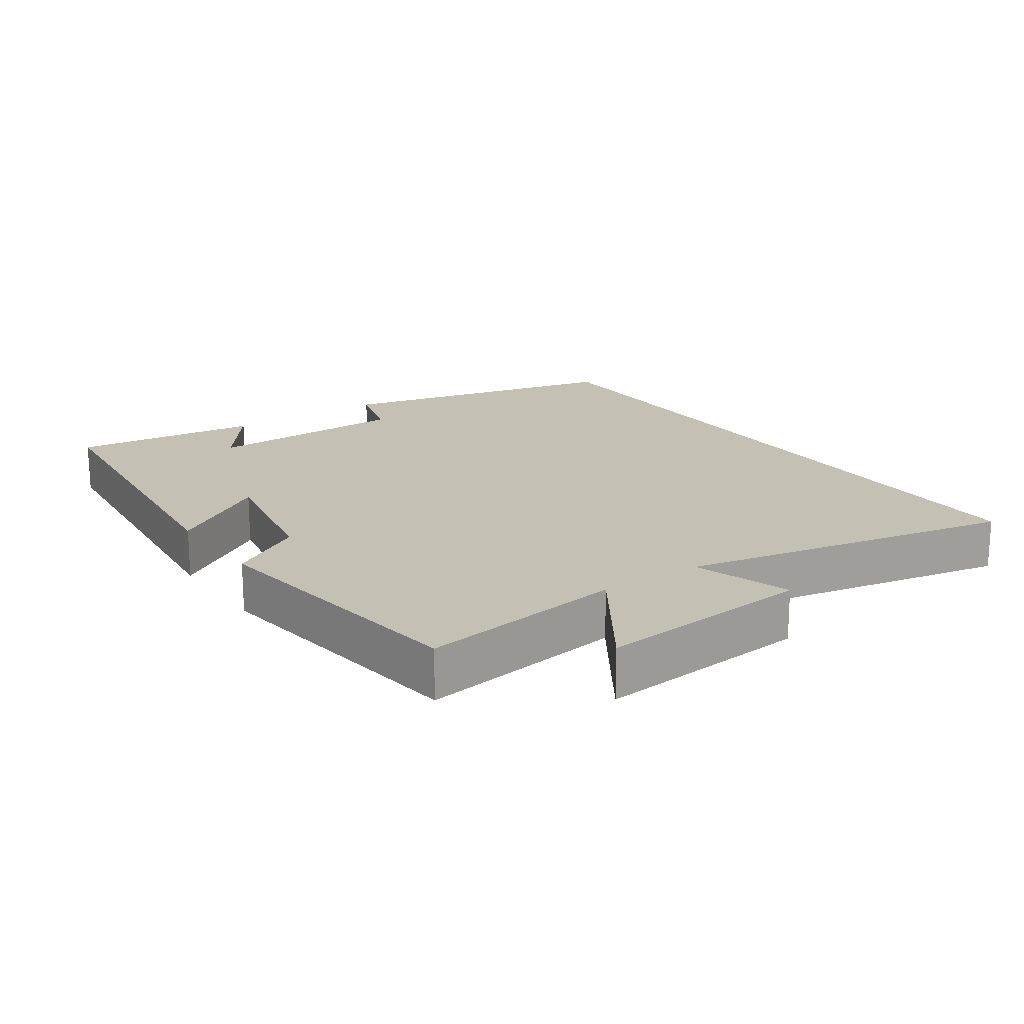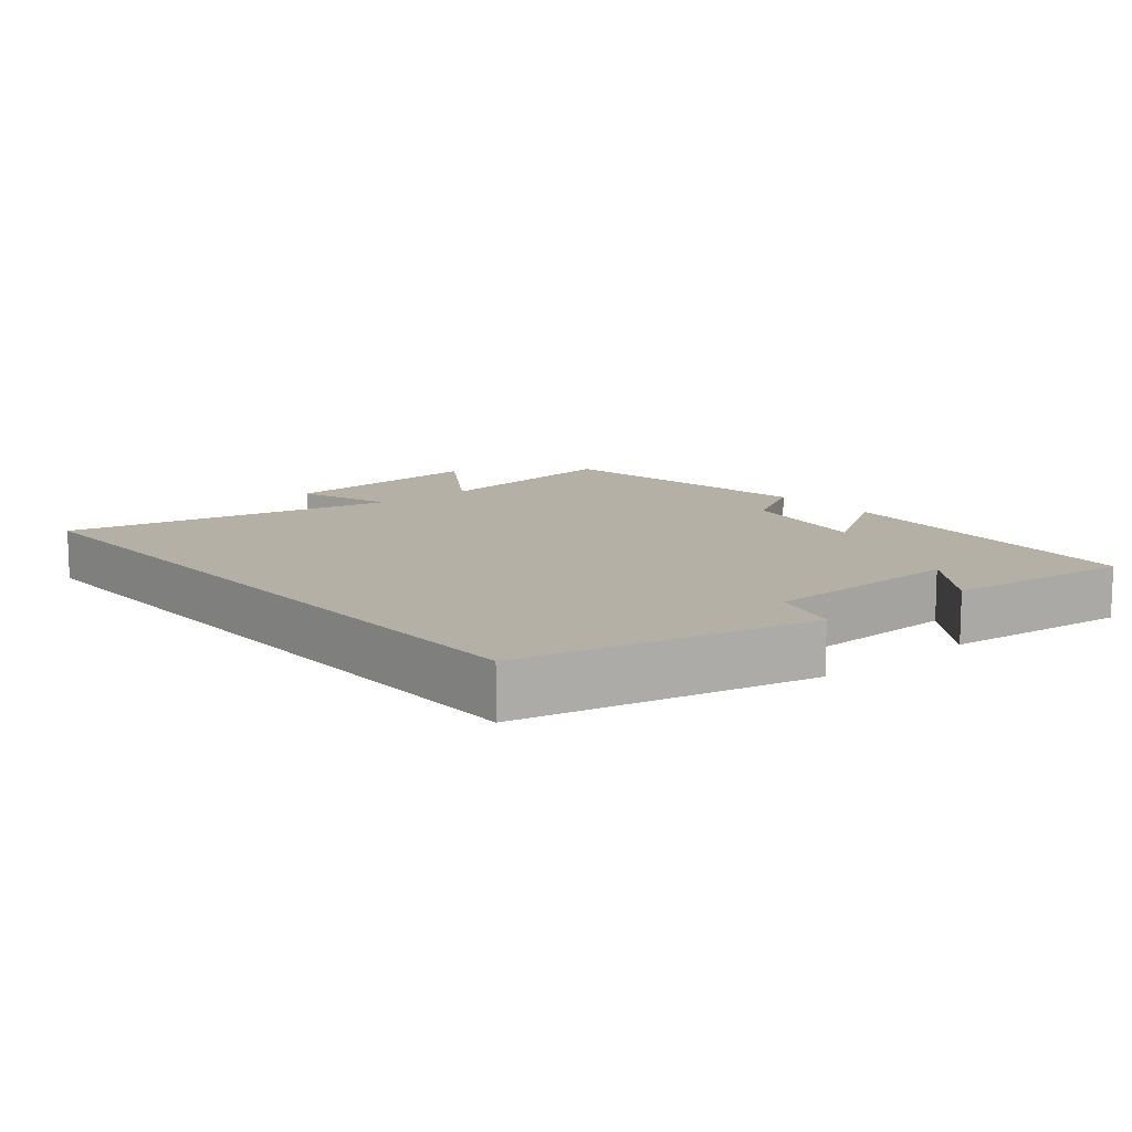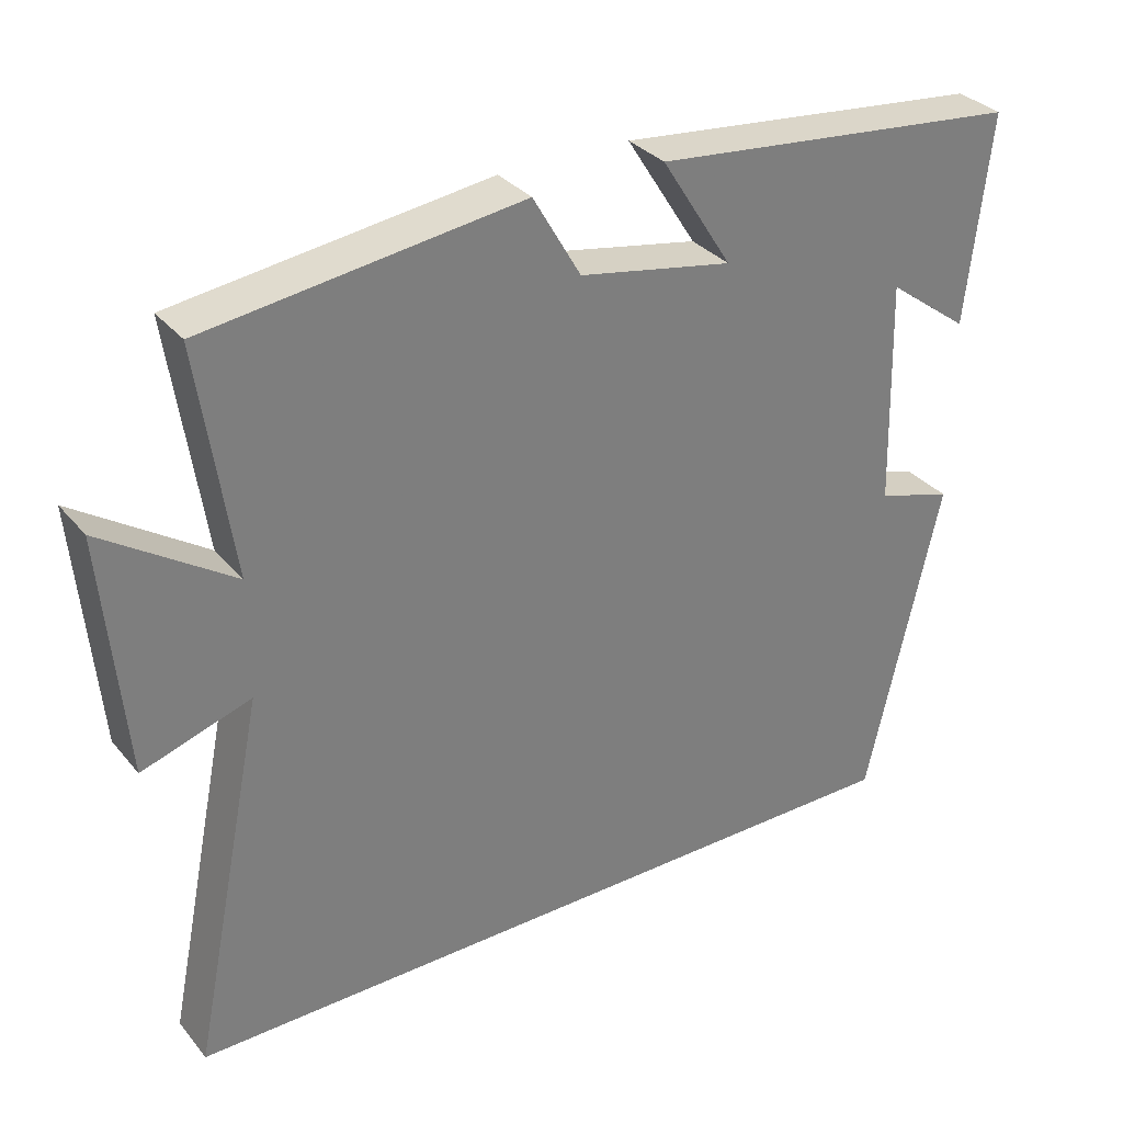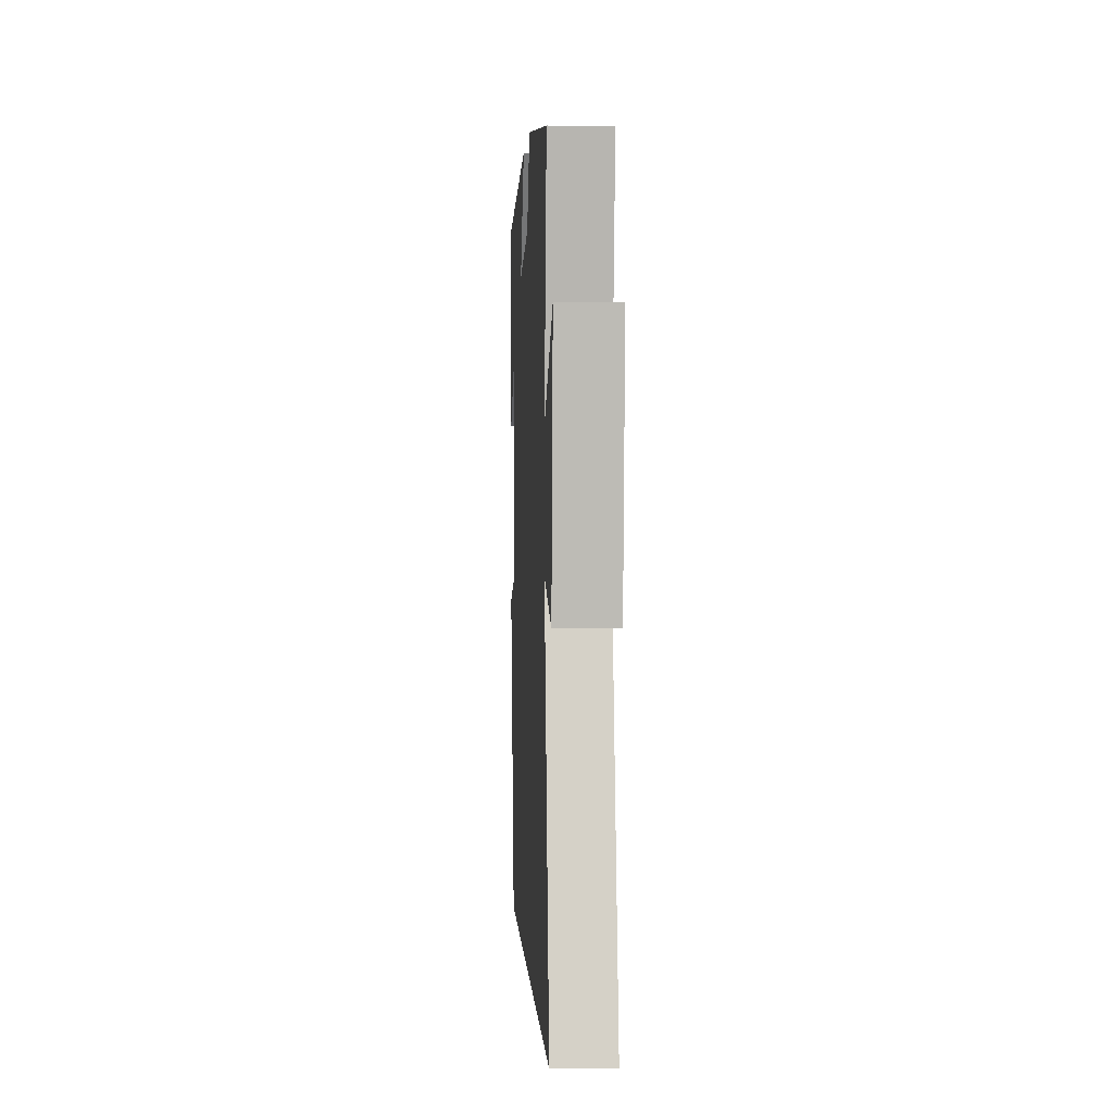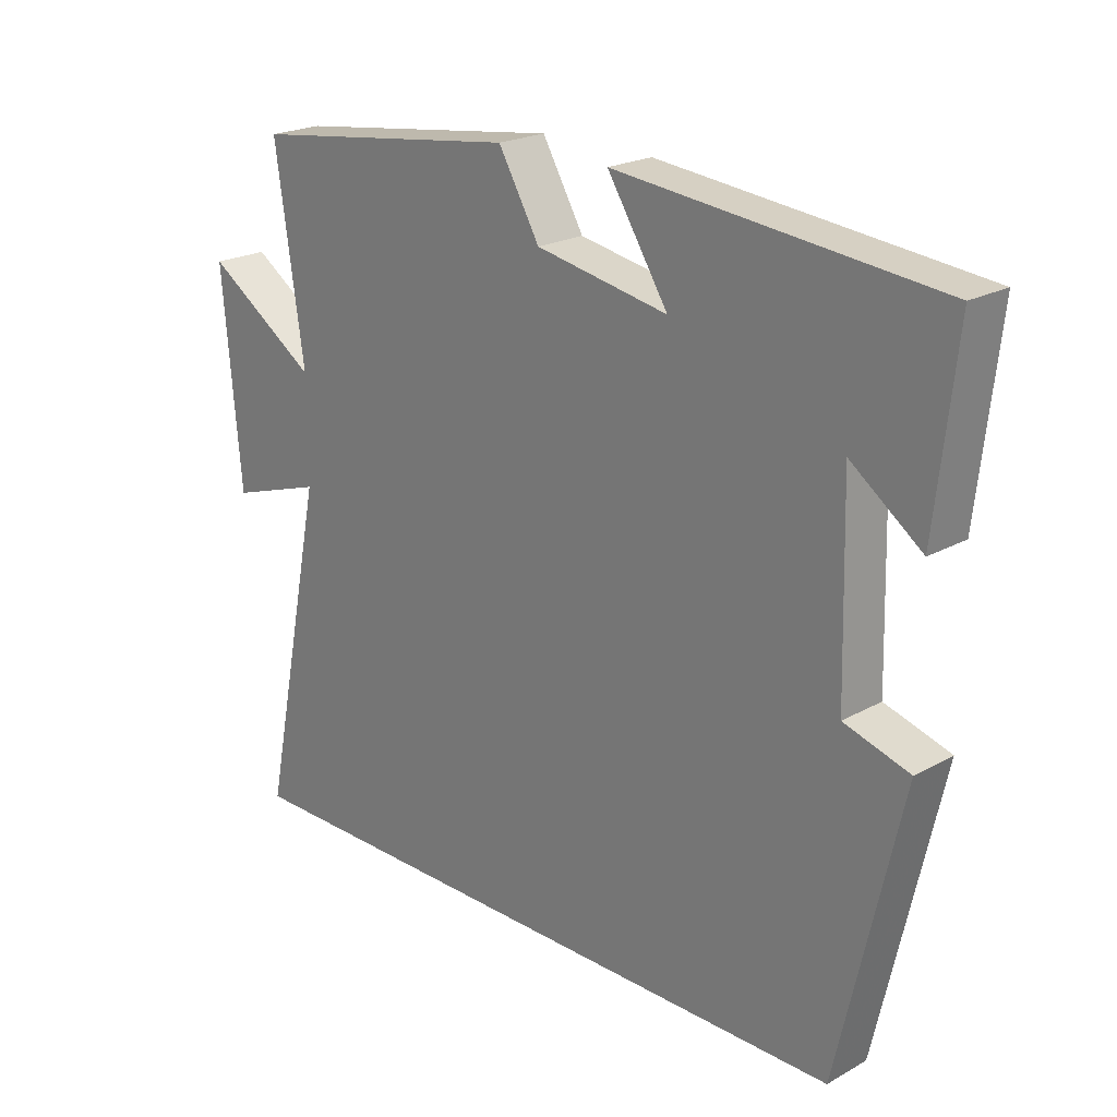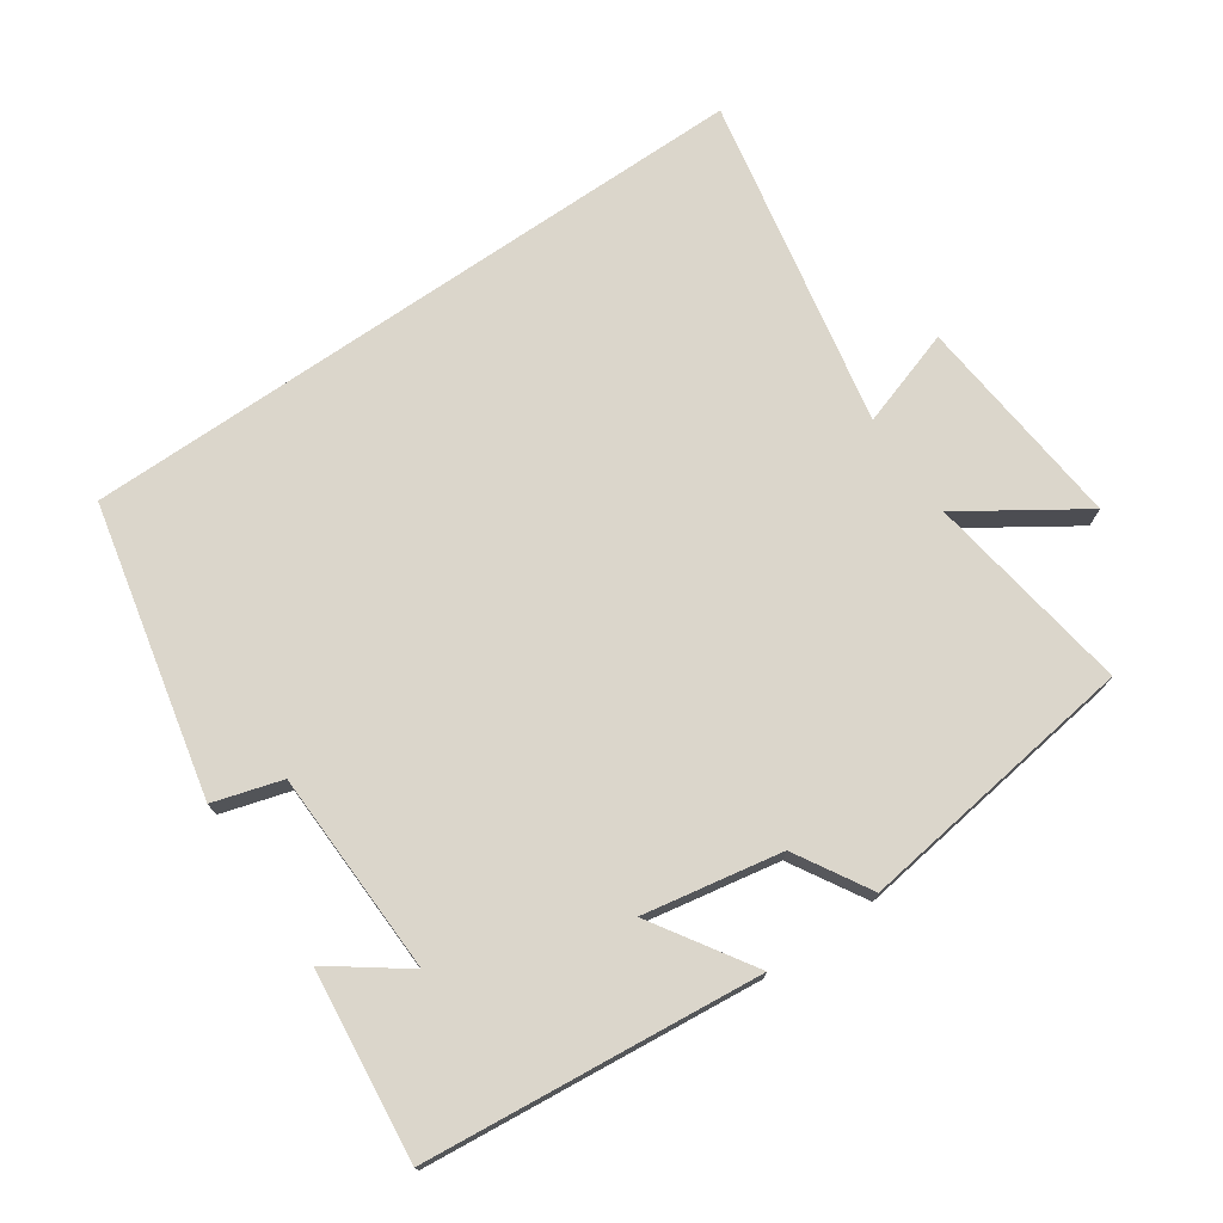
<metadata>
{"format":"obj","ext":"obj","renderer":"f3d","projection":"perspective","resolution":1024,"background":"white","views":[{"elev":18.4,"azim":55.3,"up":"+Y"},{"elev":11.7,"azim":-130.1,"up":"+Y"},{"elev":32.4,"azim":147.1,"up":"+Z"},{"elev":1.2,"azim":87.0,"up":"+Z"},{"elev":21.7,"azim":-134.3,"up":"+Z"},{"elev":73.6,"azim":-34.7,"up":"+Y"}]}
</metadata>
<code>
v -0.531 0.07 0.449
v -0.042 0.07 0.5
v -0.135 0.07 0.353
v 0.067 0.07 0.391
v 0.13 0.07 0.5
v 0.544 0.07 0.446
v 0.5 0.07 0.144
v 0.671 0.07 0.258
v 0.643 0.07 -0.058
v 0.5 0.07 -0.012
v 0.599 0.07 -0.5
v -0.404 0.07 -0.5
v -0.5 0.07 -0.074
v -0.4 0.07 -0.044
v -0.392 0.07 0.254
v -0.5 0.07 0.174
v -0.531 0 0.449
v -0.042 0 0.5
v -0.135 0 0.353
v 0.067 0 0.391
v 0.13 0 0.5
v 0.544 0 0.446
v 0.5 0 0.144
v 0.671 0 0.258
v 0.643 0 -0.058
v 0.5 0 -0.012
v 0.599 0 -0.5
v -0.404 0 -0.5
v -0.5 0 -0.074
v -0.4 0 -0.044
v -0.392 0 0.254
v -0.5 0 0.174
f 15 16 1
f 11 12 13 14
f 10 11 14 15
f 7 8 9 10
f 7 10 15 1
f 4 5 6 7
f 3 4 7
f 1 2 3
f 1 3 7
f 17 32 31
f 30 29 28 27
f 31 30 27 26
f 26 25 24 23
f 17 31 26 23
f 23 22 21 20
f 23 20 19
f 19 18 17
f 23 19 17
f 1 17 18 2
f 2 18 19 3
f 3 19 20 4
f 4 20 21 5
f 5 21 22 6
f 6 22 23 7
f 7 23 24 8
f 8 24 25 9
f 9 25 26 10
f 10 26 27 11
f 11 27 28 12
f 12 28 29 13
f 13 29 30 14
f 14 30 31 15
f 15 31 32 16
f 16 32 17 1

</code>
